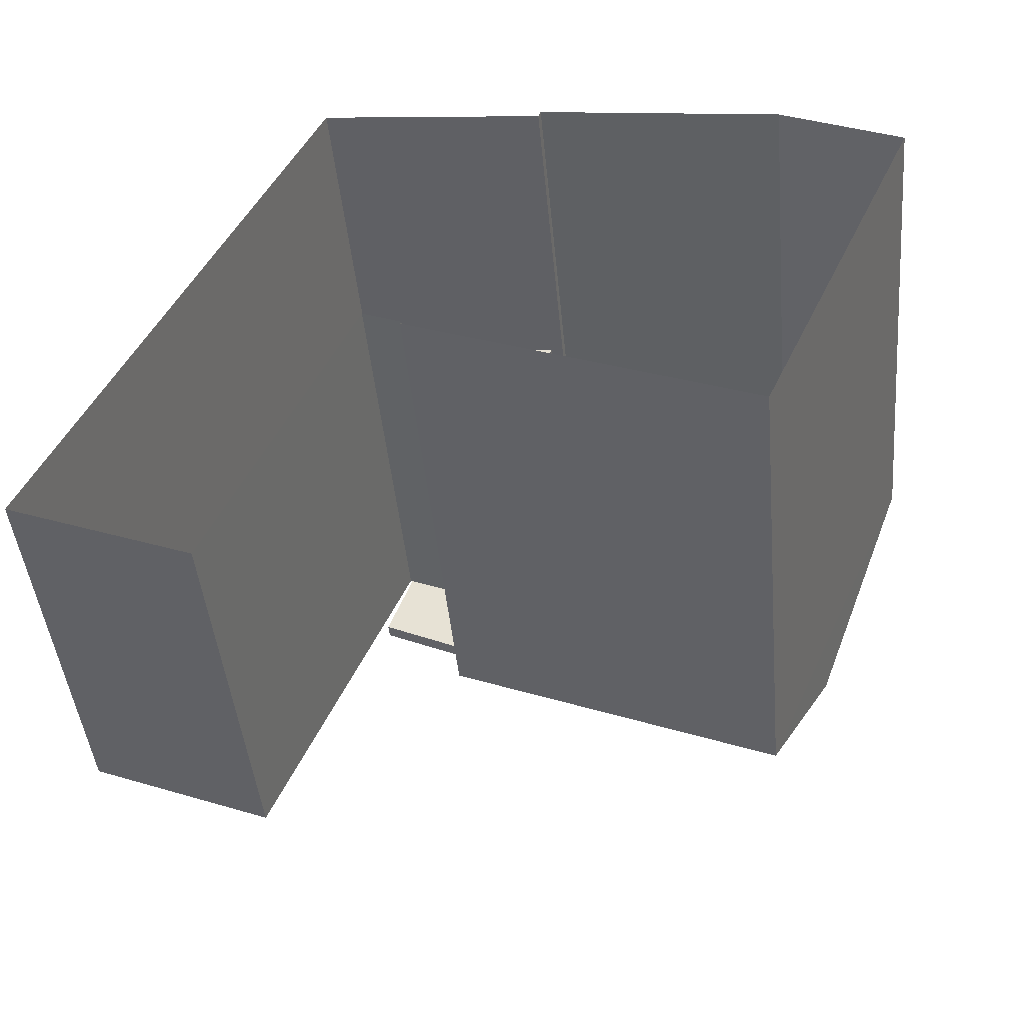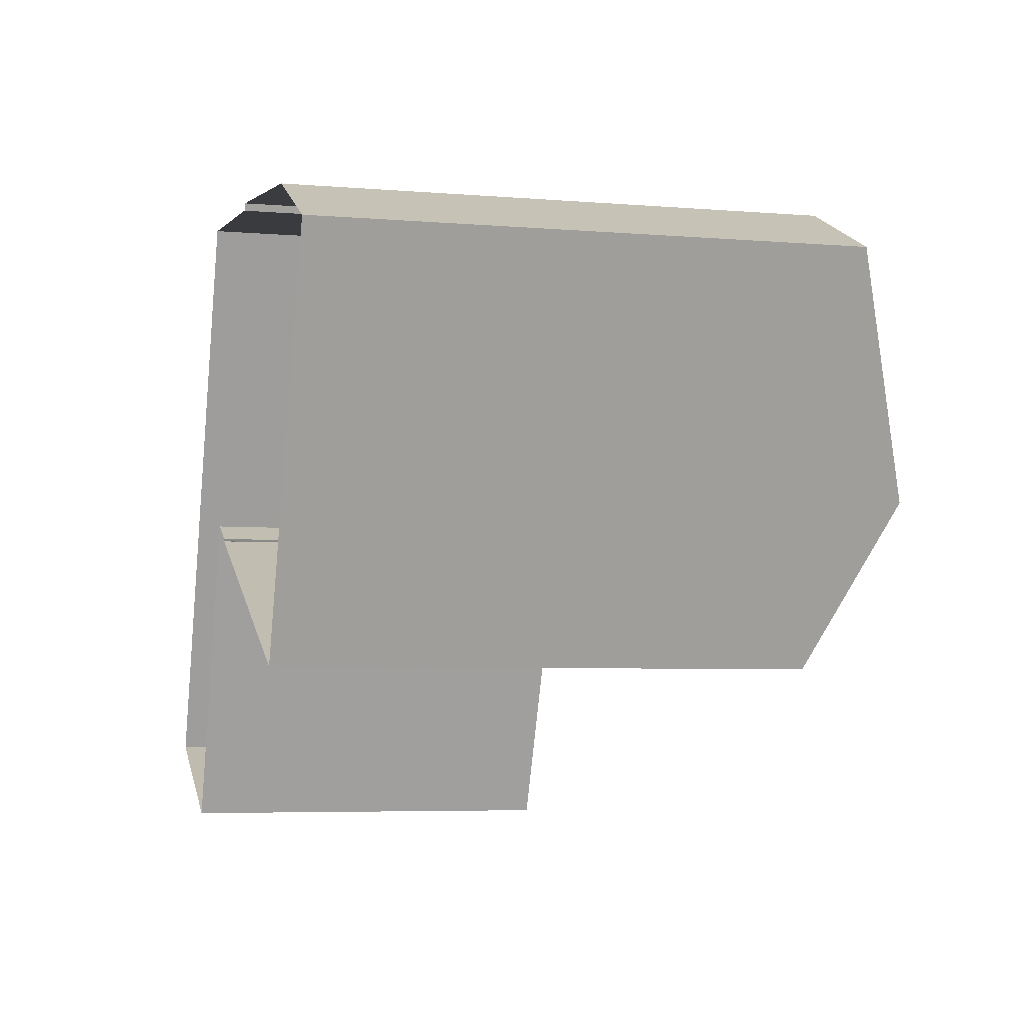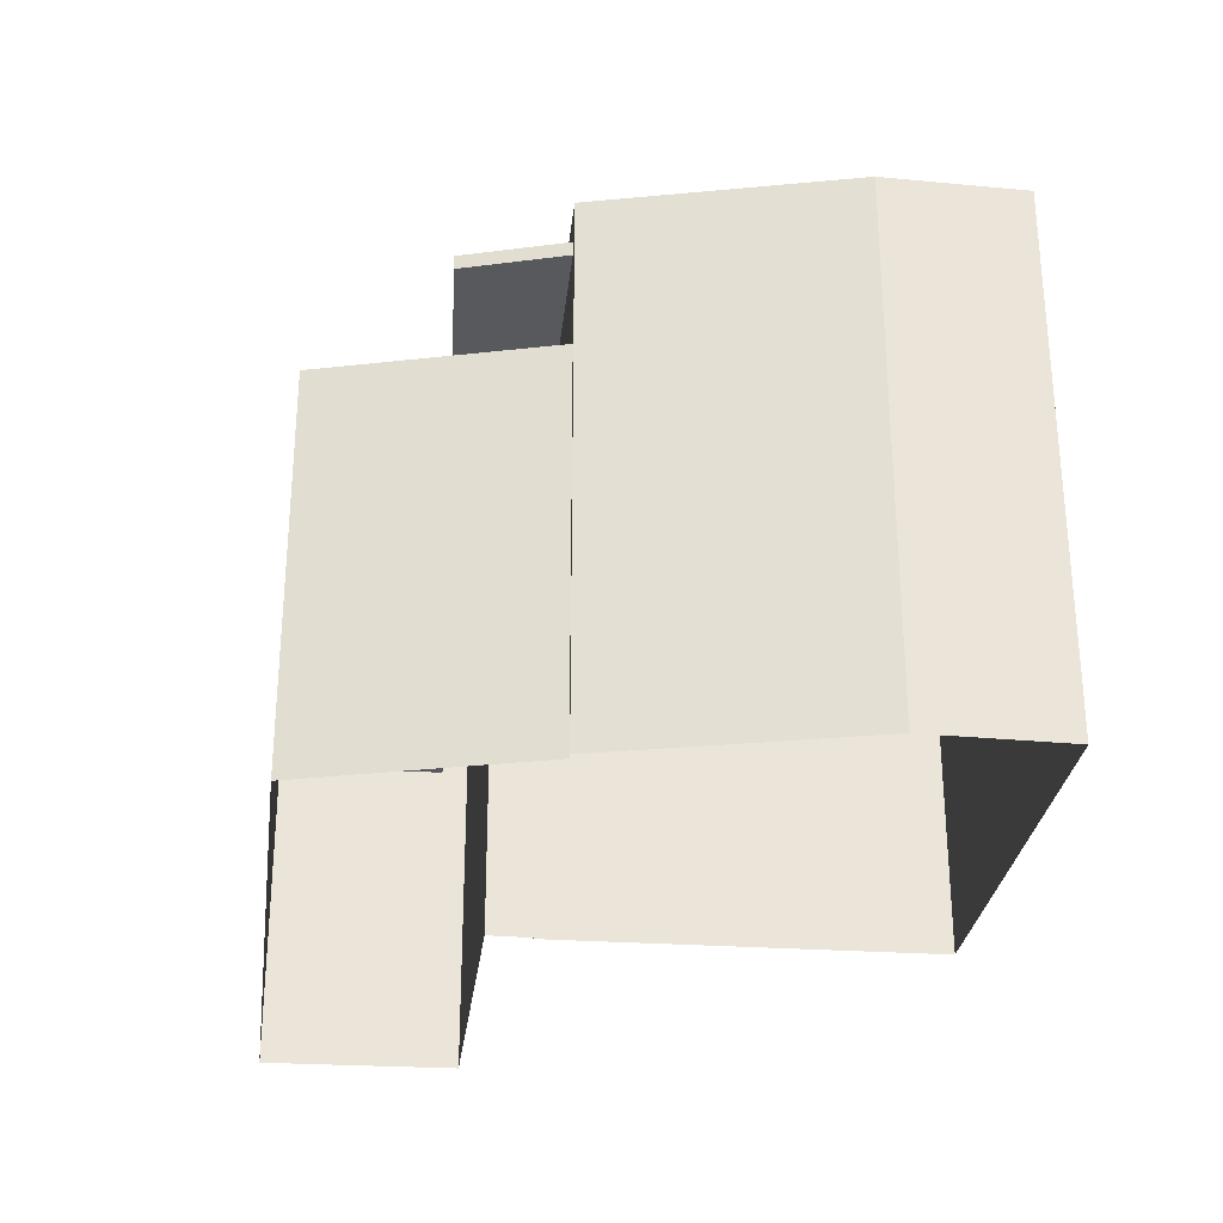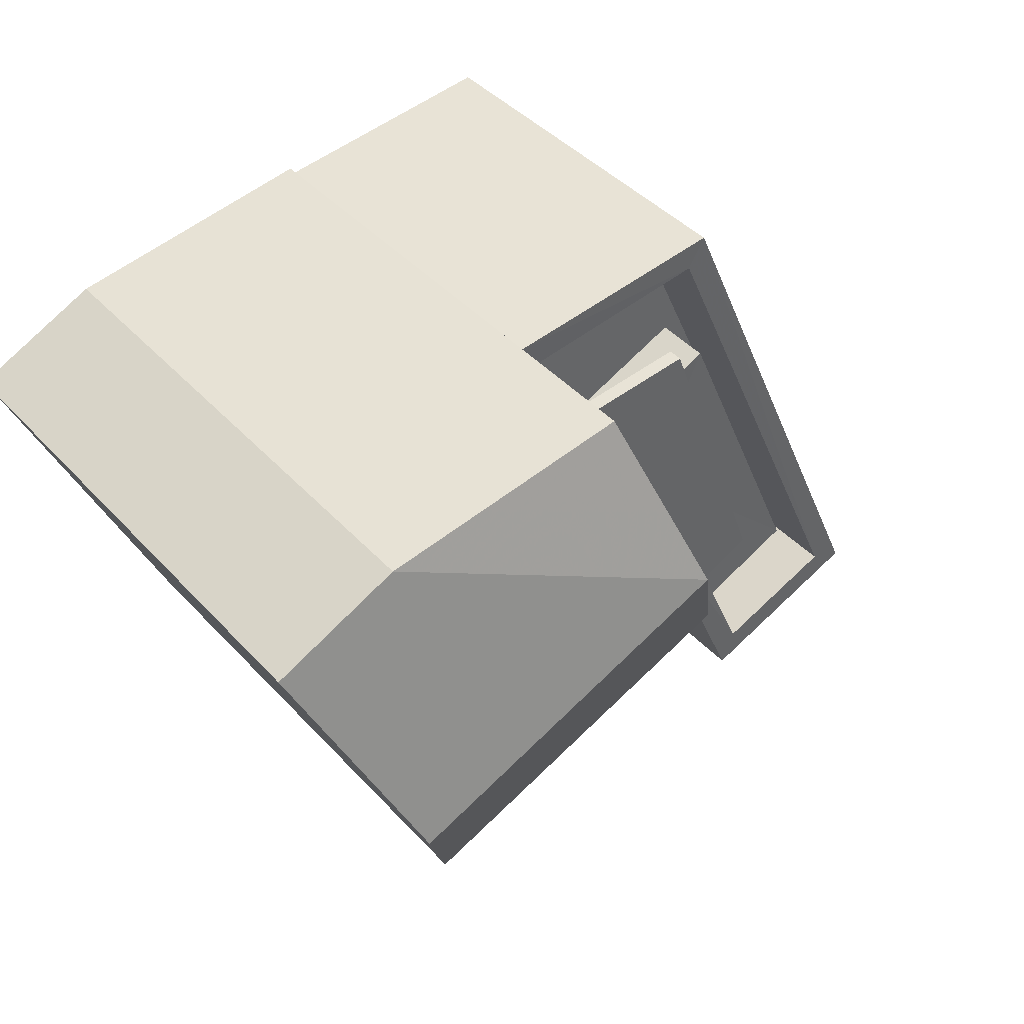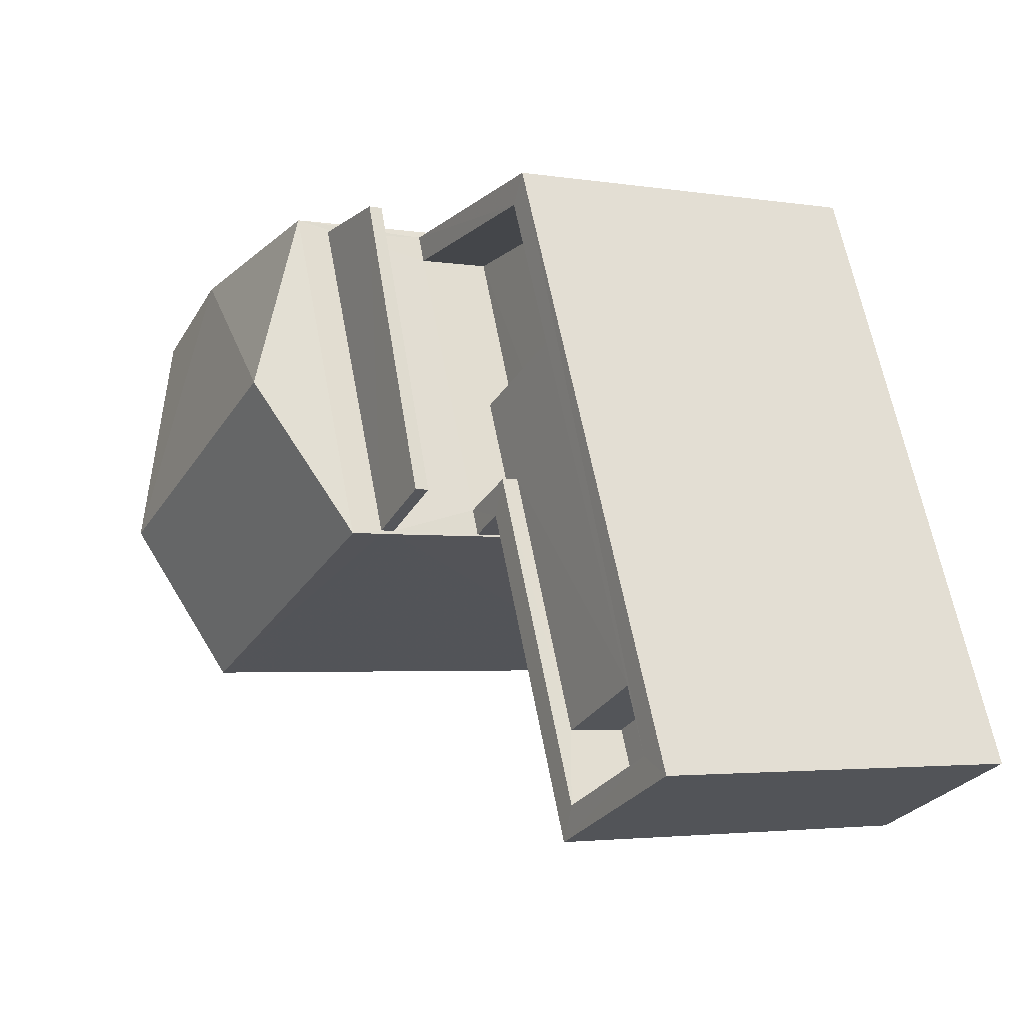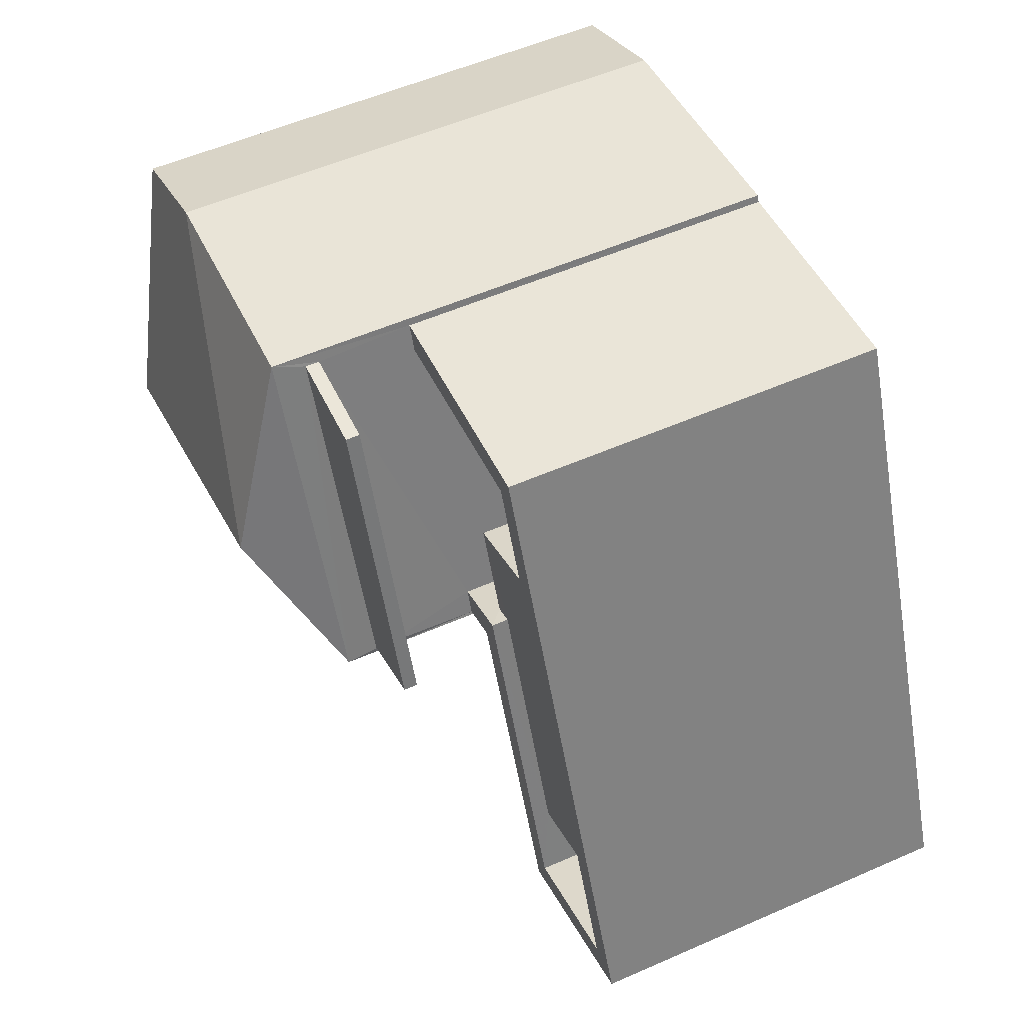
<metadata>
{"format":"obj","ext":"obj","renderer":"f3d","projection":"perspective","resolution":1024,"background":"white","views":[{"elev":-45.3,"azim":-174.6,"up":"+Y"},{"elev":-5.5,"azim":-104.4,"up":"+Y"},{"elev":-29.4,"azim":-163.3,"up":"+Z"},{"elev":42.4,"azim":-38.4,"up":"+Y"},{"elev":-3.2,"azim":61.3,"up":"+Y"},{"elev":56.0,"azim":65.4,"up":"+Y"}]}
</metadata>
<code>
v -8.871e+04 -9.997e+04 3.101
v -8.871e+04 -9.997e+04 3.1
v -8.871e+04 -9.997e+04 3.1
v -8.87e+04 -9.997e+04 3.1
v -8.87e+04 -9.997e+04 3.1
v -8.87e+04 -9.997e+04 3.1
v -8.87e+04 -9.997e+04 3.1
v -8.87e+04 -9.997e+04 3.101
v -8.87e+04 -9.997e+04 3.101
v -8.87e+04 -9.997e+04 3.1
v -8.87e+04 -9.997e+04 3.1
v -8.87e+04 -9.997e+04 8.295
v -8.87e+04 -9.997e+04 8.295
v -8.87e+04 -9.997e+04 8.295
v -8.87e+04 -9.997e+04 8.295
v -8.87e+04 -9.997e+04 8.445
v -8.87e+04 -9.997e+04 8.445
v -8.87e+04 -9.997e+04 8.445
v -8.87e+04 -9.997e+04 8.445
v -8.87e+04 -9.997e+04 7.26
v -8.87e+04 -9.997e+04 7.26
v -8.87e+04 -9.997e+04 7.26
v -8.87e+04 -9.997e+04 7.26
v -8.87e+04 -9.997e+04 7.26
v -8.87e+04 -9.997e+04 7.26
v -8.87e+04 -9.997e+04 7.26
v -8.87e+04 -9.997e+04 7.26
v -8.87e+04 -9.997e+04 7.261
v -8.87e+04 -9.997e+04 7.261
v -8.87e+04 -9.997e+04 7.261
v -8.87e+04 -9.997e+04 7.261
v -8.871e+04 -9.997e+04 9.6
v -8.871e+04 -9.997e+04 8.795
v -8.871e+04 -9.997e+04 8.795
v -8.87e+04 -9.997e+04 6.46
v -8.87e+04 -9.997e+04 6.46
v -8.87e+04 -9.997e+04 6.46
v -8.87e+04 -9.997e+04 6.46
v -8.87e+04 -9.997e+04 6.46
v -8.87e+04 -9.997e+04 6.461
v -8.87e+04 -9.997e+04 6.461
v -8.87e+04 -9.997e+04 6.461
v -8.87e+04 -9.997e+04 6.461
v -8.87e+04 -9.997e+04 6.46
v -8.87e+04 -9.997e+04 9.6
v -8.871e+04 -9.997e+04 8.796
v -8.87e+04 -9.997e+04 8.795
v -8.87e+04 -9.997e+04 7.075
v -8.87e+04 -9.997e+04 7.075
v -8.87e+04 -9.997e+04 7.075
v -8.87e+04 -9.997e+04 7.075
v -8.87e+04 -9.997e+04 7.076
v -8.87e+04 -9.997e+04 7.076
v -8.87e+04 -9.997e+04 8.795
v -8.87e+04 -9.997e+04 8.295
v -8.87e+04 -9.997e+04 8.445
f 1 2 3
f 3 4 5
f 6 1 7
f 8 9 10
f 8 10 11
f 10 5 11
f 7 5 10
f 7 1 3
f 7 3 5
f 12 13 14
f 12 15 13
f 16 17 18
f 19 16 18
f 20 21 22
f 20 22 23
f 24 25 26
f 24 27 25
f 22 28 29
f 30 28 31
f 24 30 27
f 30 31 27
f 22 29 23
f 30 29 28
f 32 33 34
f 35 36 37
f 35 37 38
f 39 40 38
f 41 42 43
f 43 42 40
f 37 36 44
f 43 40 39
f 37 39 38
f 45 46 47
f 32 46 45
f 48 49 50
f 50 49 51
f 51 49 52
f 49 53 52
f 45 33 32
f 45 47 54
f 45 54 33
f 4 33 54
f 4 3 33
f 34 3 2
f 34 33 3
f 27 8 11
f 27 31 8
f 34 2 1
f 46 34 1
f 30 38 40
f 30 24 38
f 16 14 17
f 16 12 14
f 48 50 37
f 44 48 37
f 19 18 13
f 15 19 13
f 55 46 1
f 1 6 55
f 56 47 46
f 56 46 55
f 21 6 7
f 5 4 25
f 21 55 6
f 47 19 54
f 4 54 25
f 36 35 26
f 47 56 16
f 15 26 25
f 21 12 55
f 36 26 20
f 12 21 20
f 47 16 19
f 15 12 20
f 19 15 54
f 54 15 25
f 20 26 15
f 32 34 46
f 21 10 22
f 21 7 10
f 39 37 50
f 51 39 50
f 18 17 14
f 13 18 14
f 49 23 53
f 41 53 42
f 42 53 29
f 53 23 29
f 52 43 39
f 51 52 39
f 23 48 20
f 20 48 36
f 23 49 48
f 36 48 44
f 35 38 24
f 26 35 24
f 31 9 8
f 31 28 9
f 22 10 9
f 28 22 9
f 12 56 55
f 12 16 56
f 53 43 52
f 53 41 43
f 30 40 42
f 29 30 42
f 5 27 11
f 5 25 27

</code>
